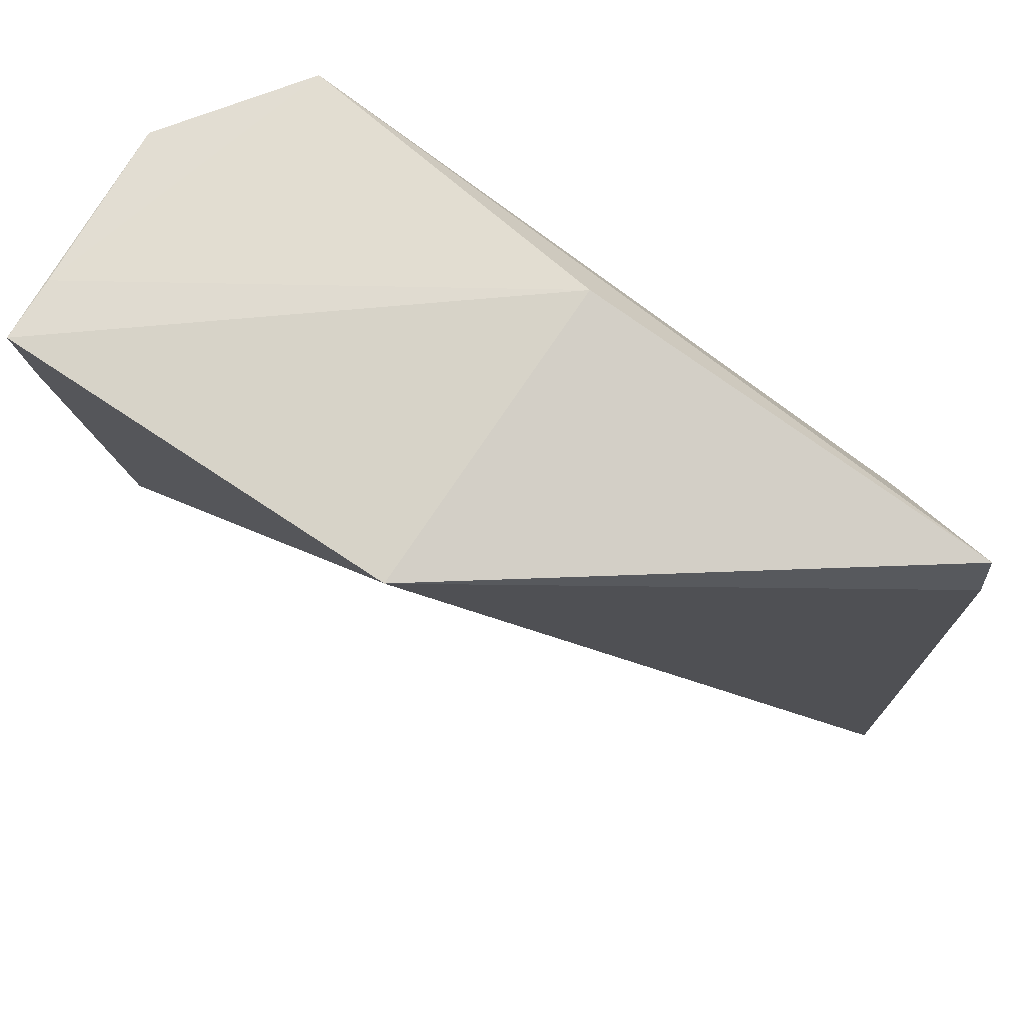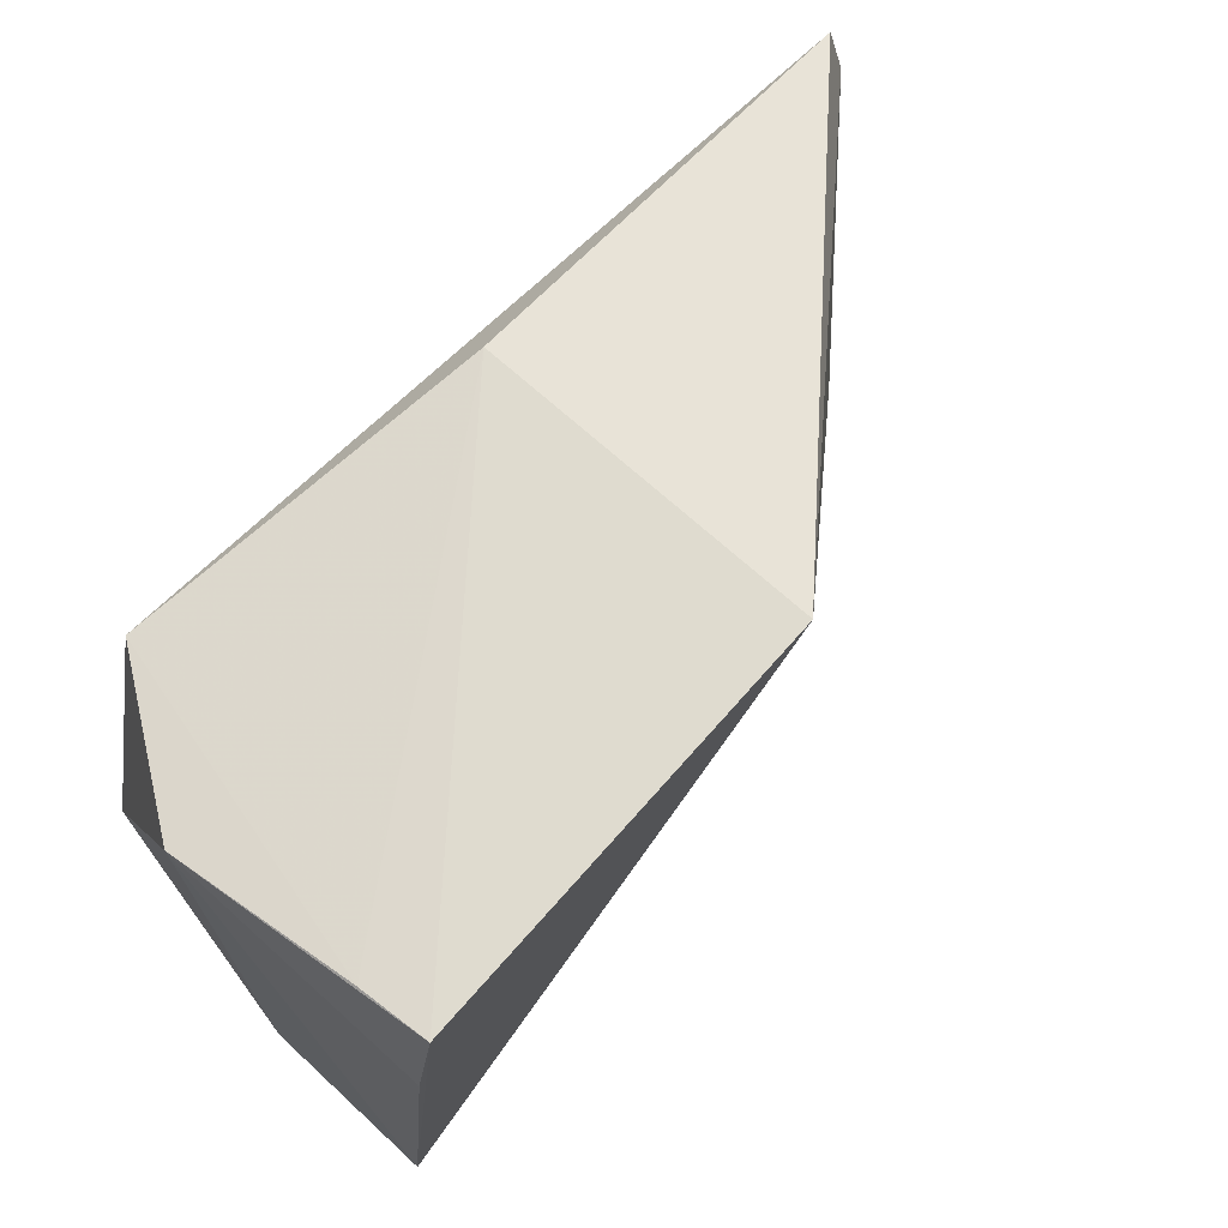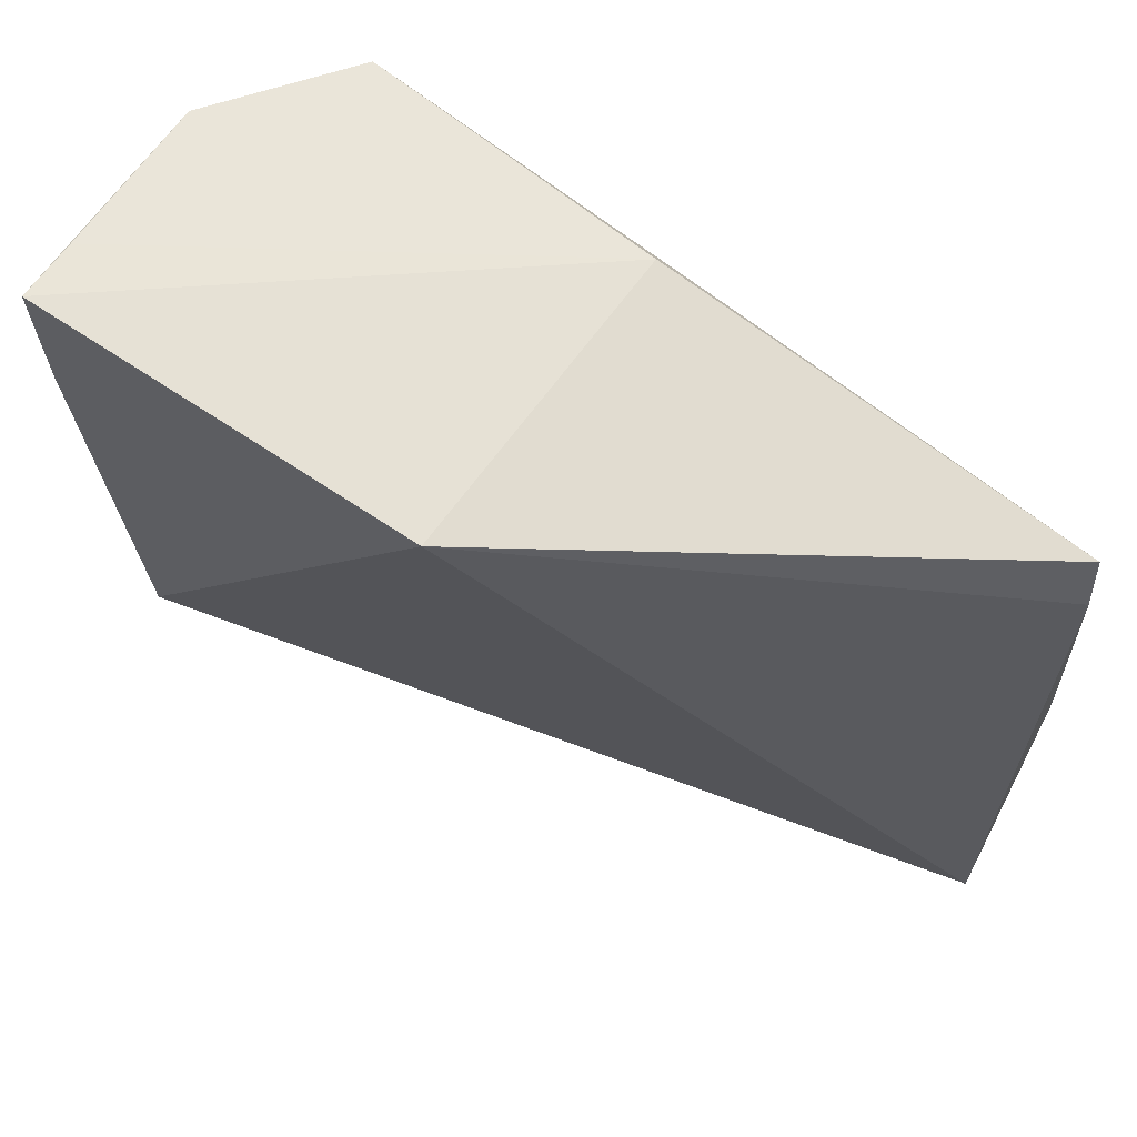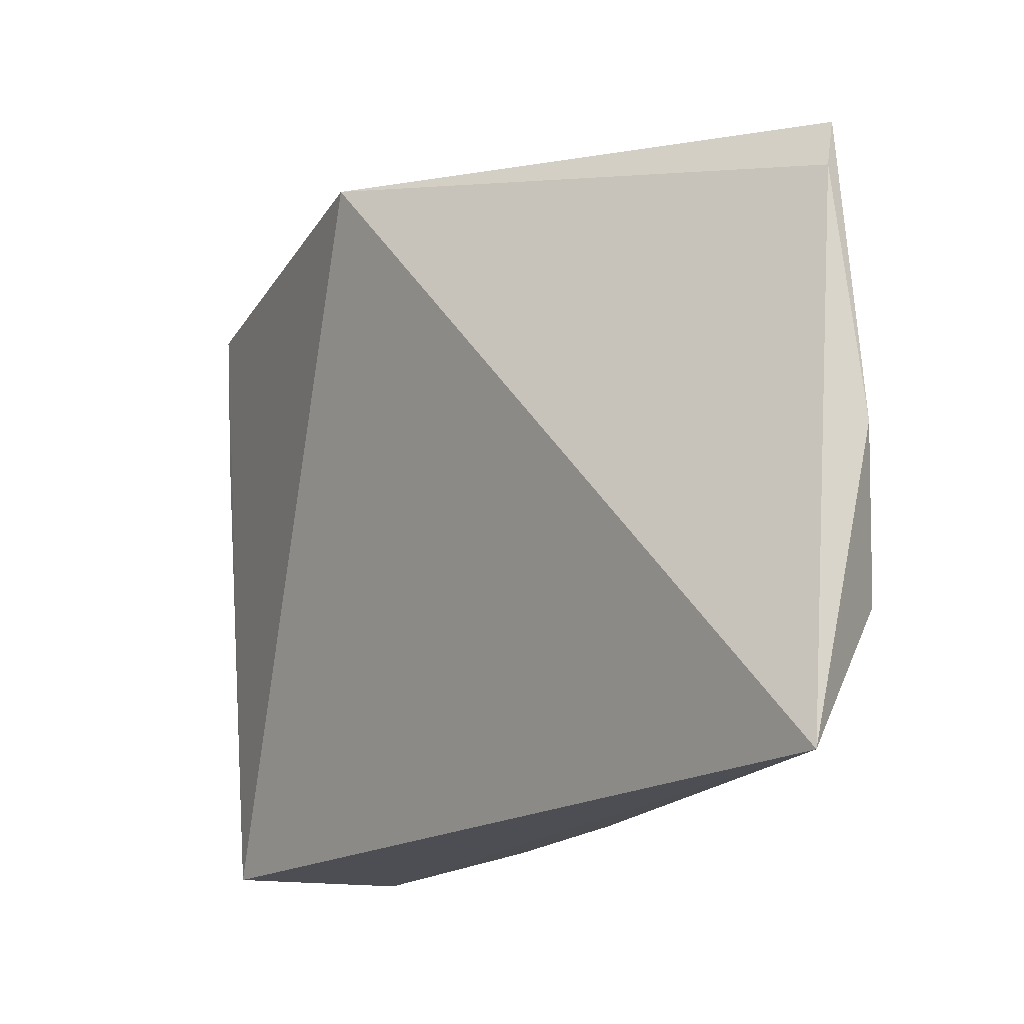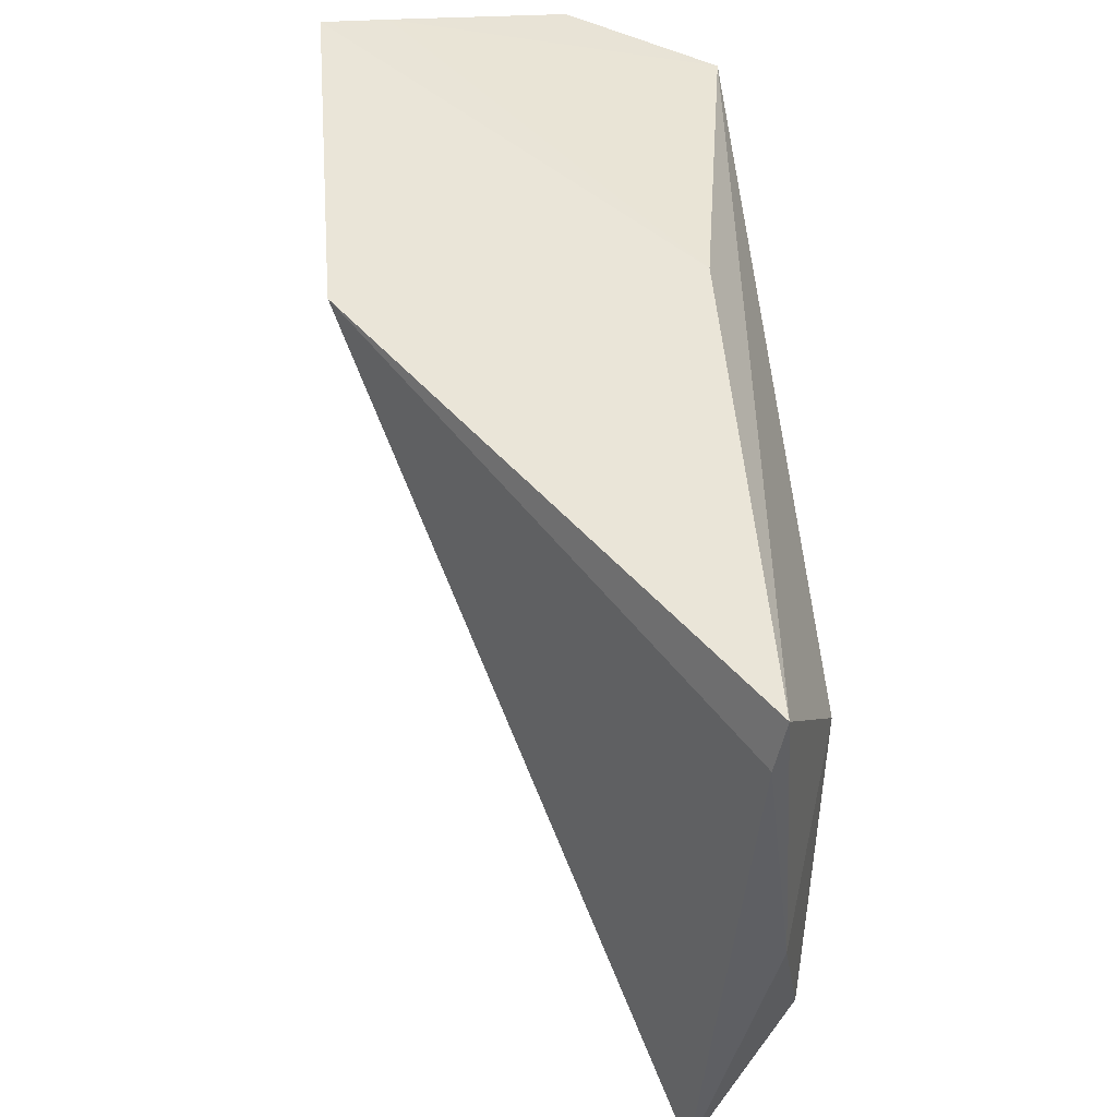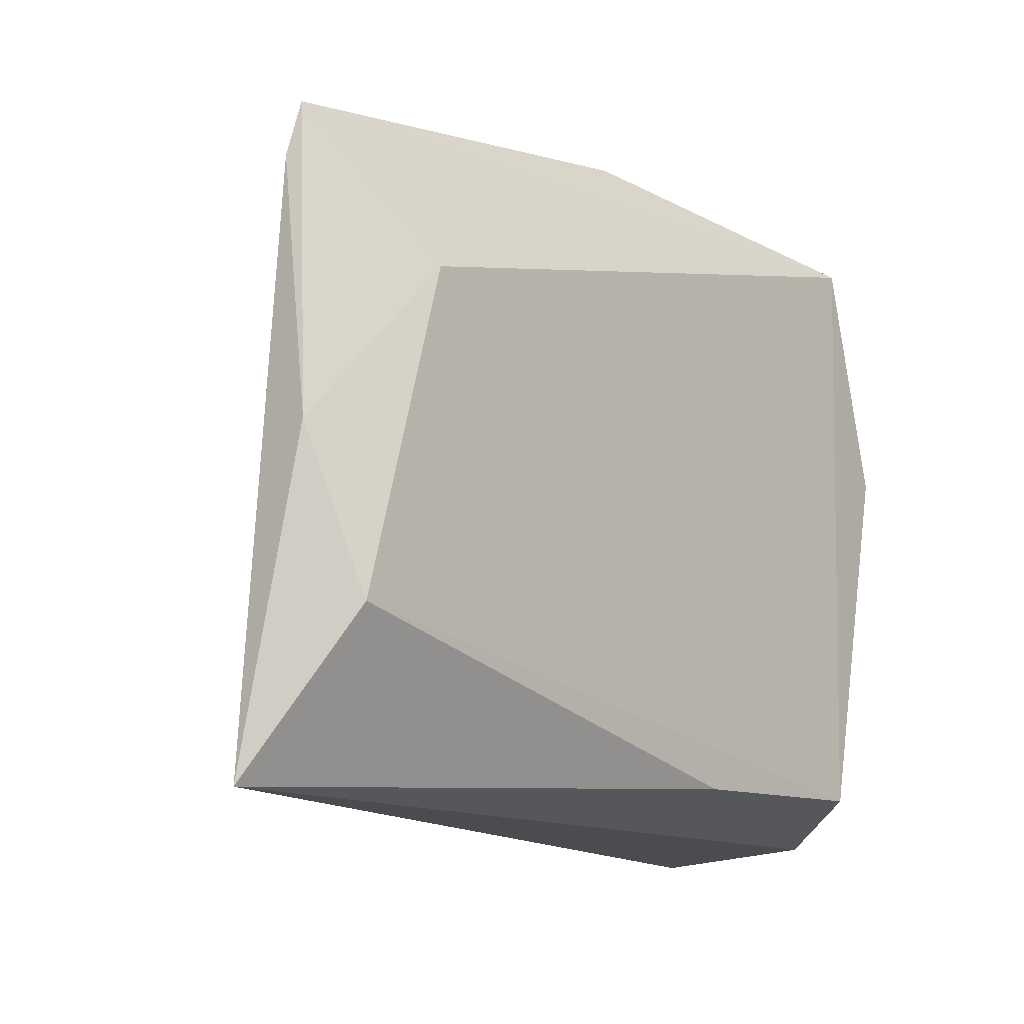
<metadata>
{"format":"obj","ext":"obj","renderer":"f3d","projection":"perspective","resolution":1024,"background":"white","views":[{"elev":73.9,"azim":32.7,"up":"+Y"},{"elev":69.1,"azim":-49.8,"up":"+Y"},{"elev":61.9,"azim":34.1,"up":"+Y"},{"elev":-20.4,"azim":65.6,"up":"+Y"},{"elev":46.5,"azim":84.3,"up":"+Y"},{"elev":-16.0,"azim":131.3,"up":"+Y"}]}
</metadata>
<code>
v -0.0209 -0.02854 0.02407
v 0.005673 -0.06912 0.007727
v 0.005398 -0.03279 0.004515
v -0.04059 -0.02976 0.001225
v -0.04679 -0.06739 0.02046
v 0.00254 -0.06003 0.001811
v -0.02047 -0.02781 0.004667
v 0.005785 -0.03584 0.005192
v -0.04558 -0.02864 0.02366
v -0.001429 -0.04116 0.000676
v -0.04078 -0.06514 0.002386
v 0.005675 -0.05078 0.003447
v -0.04658 -0.02973 0.009325
v -0.04575 -0.02885 0.01973
v -0.02748 -0.06592 0.002467
v -0.04633 -0.06706 0.009726
v -0.04631 -0.03765 0.02289
v -0.04507 -0.04339 0.002084
f 5 2 1
f 7 1 3
f 7 3 4
f 8 1 2
f 8 3 1
f 9 5 1
f 9 1 7
f 10 4 3
f 11 10 6
f 11 4 10
f 12 3 8
f 12 10 3
f 12 6 10
f 12 8 2
f 12 2 6
f 14 9 7
f 14 7 4
f 14 13 9
f 14 4 13
f 15 11 6
f 15 6 2
f 16 2 5
f 16 5 13
f 16 15 2
f 16 11 15
f 17 13 5
f 17 5 9
f 17 9 13
f 18 16 13
f 18 13 4
f 18 4 11
f 18 11 16

</code>
